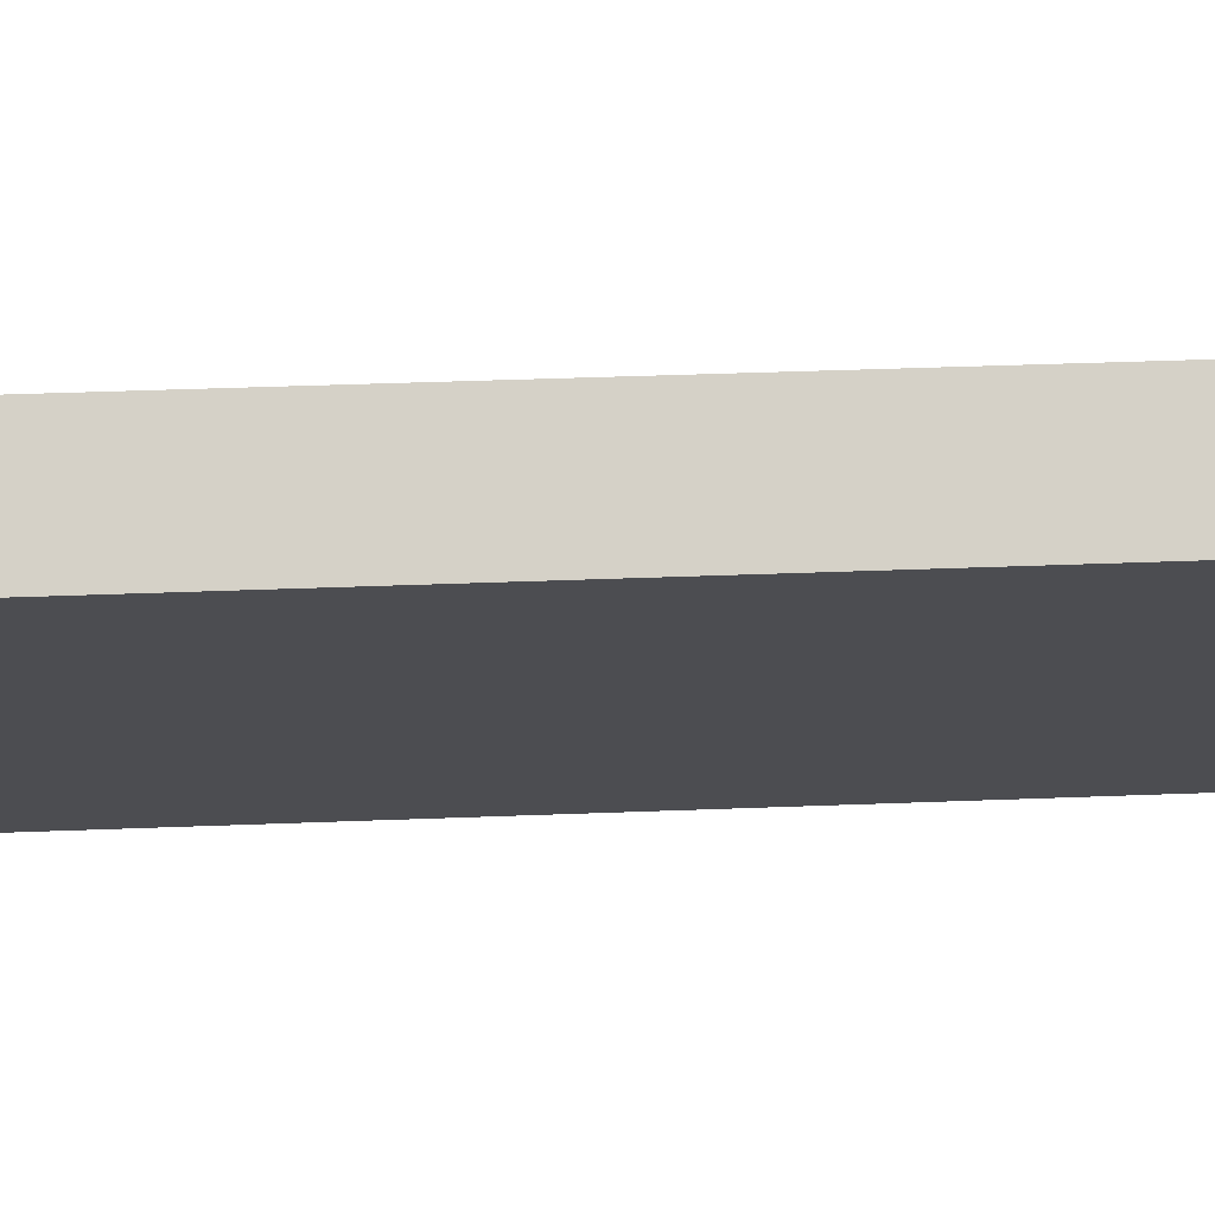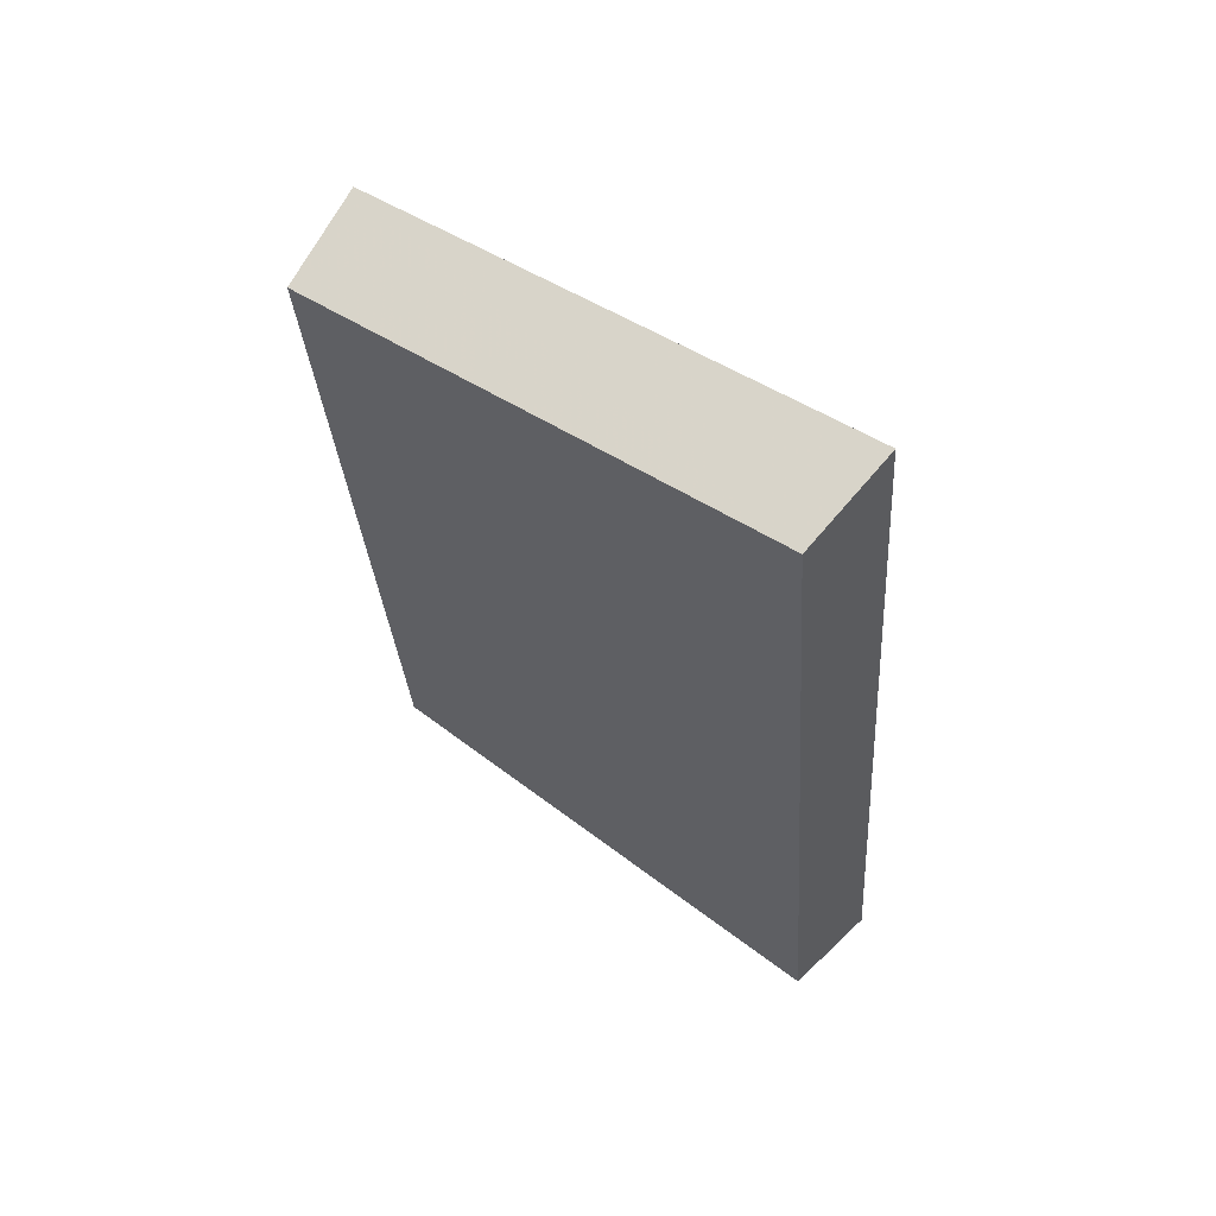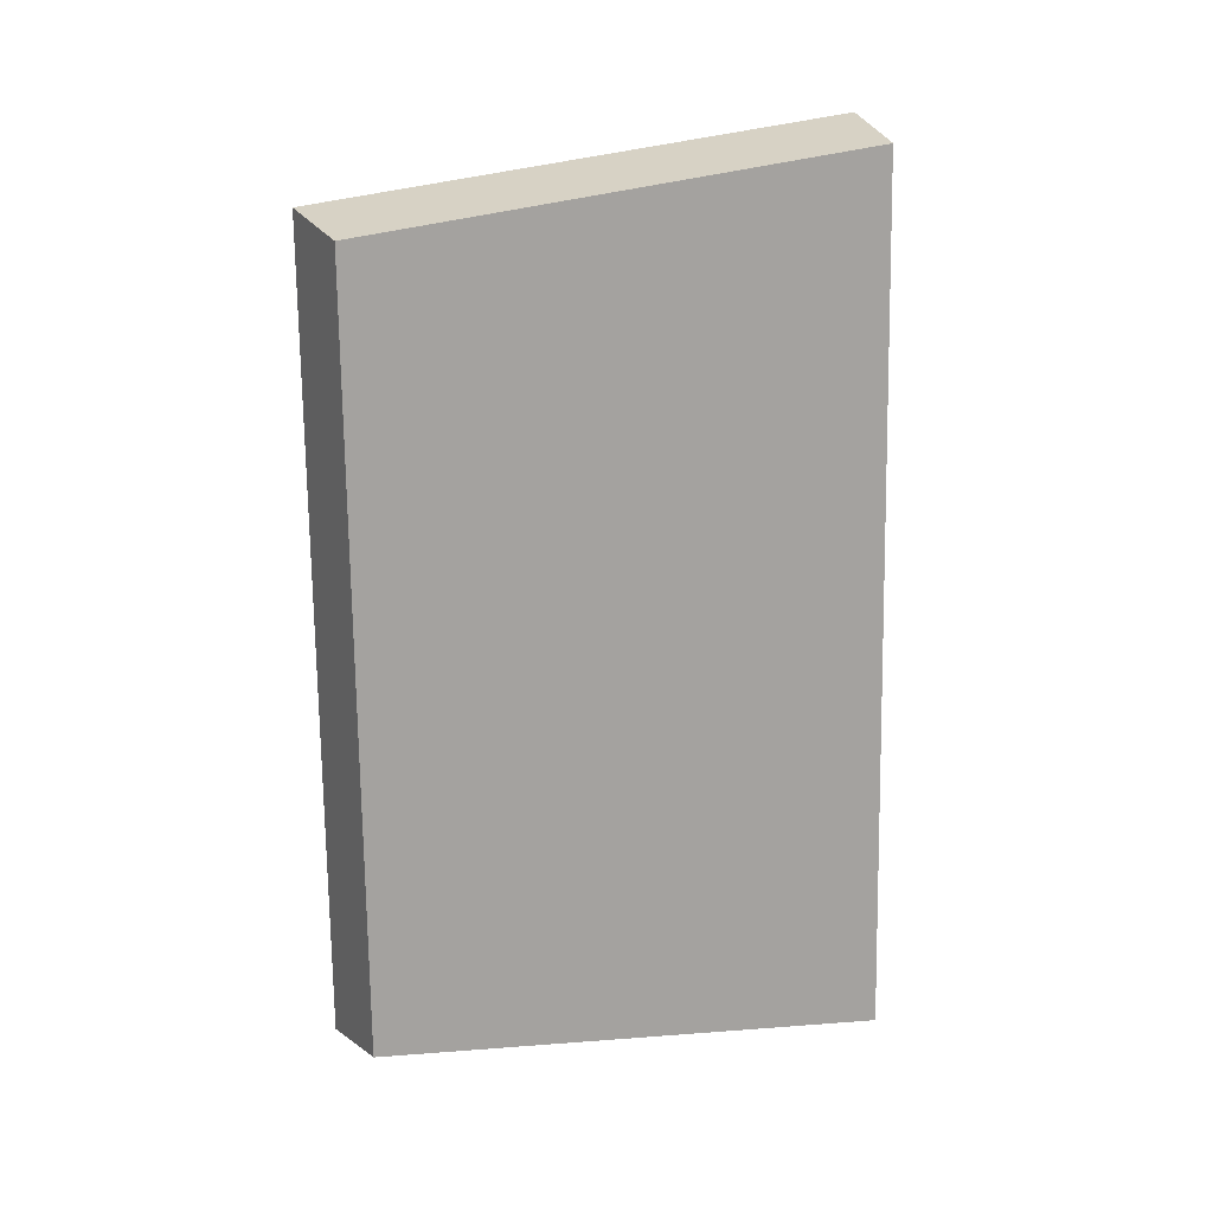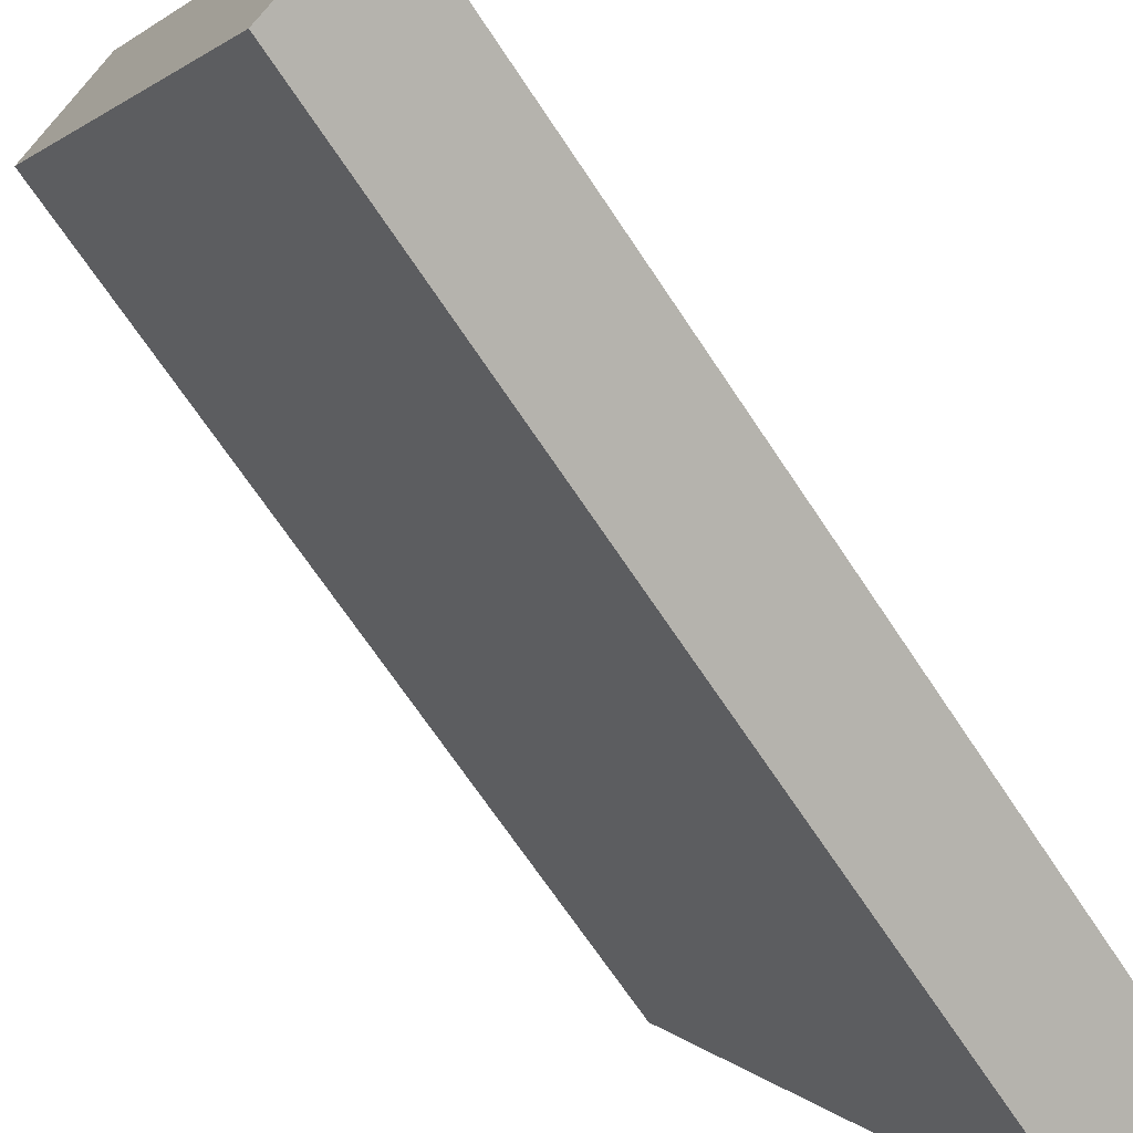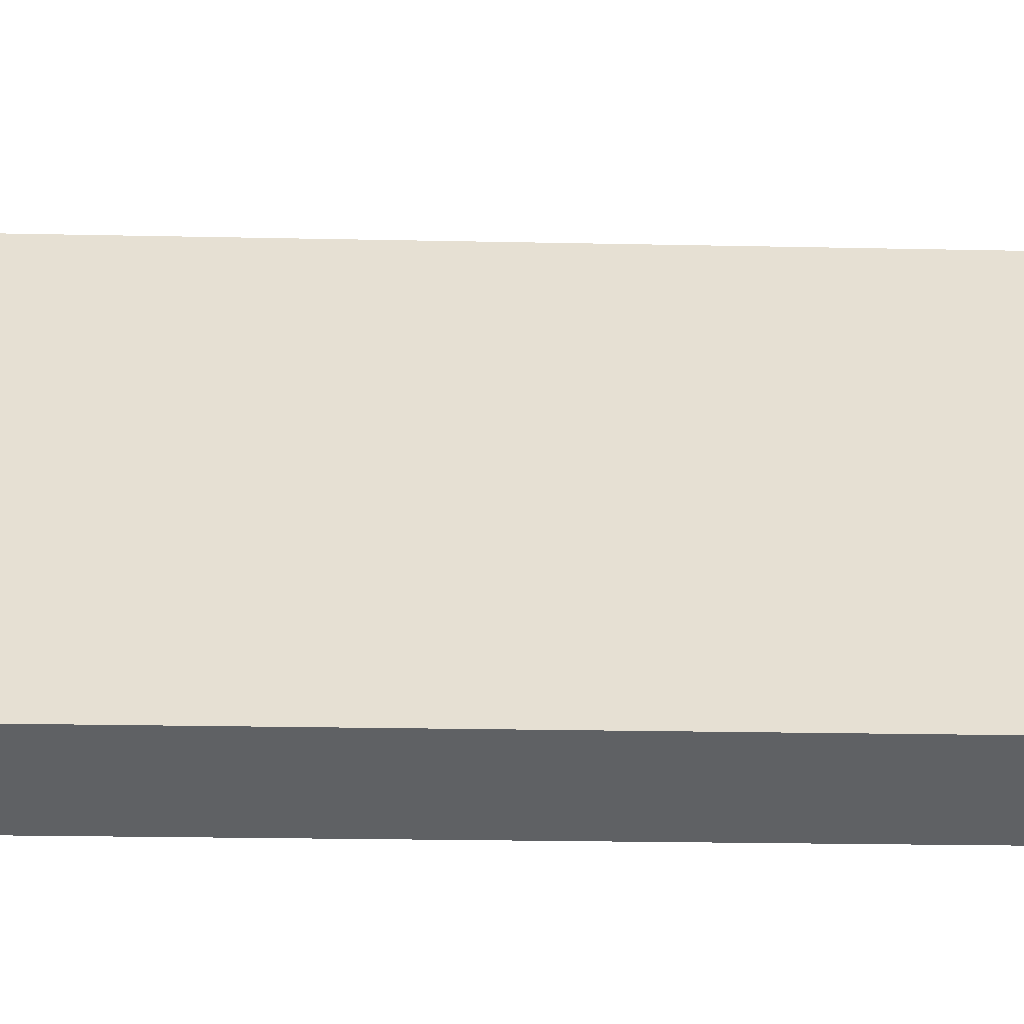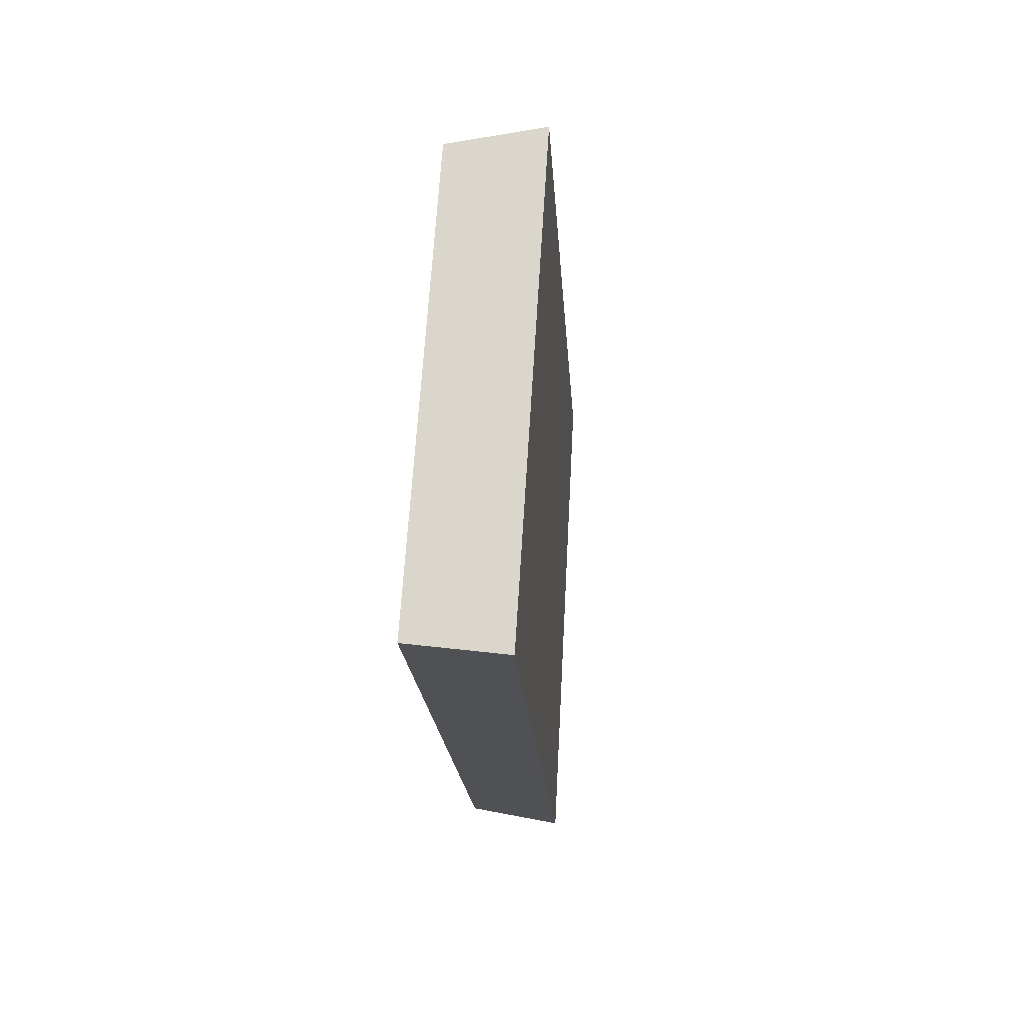
<metadata>
{"format":"obj","ext":"obj","renderer":"f3d","projection":"perspective","resolution":1024,"background":"white","views":[{"elev":42.1,"azim":-96.8,"up":"+Y"},{"elev":58.5,"azim":-21.4,"up":"+Z"},{"elev":12.4,"azim":-78.4,"up":"+Z"},{"elev":-67.7,"azim":29.2,"up":"+Y"},{"elev":-20.5,"azim":83.6,"up":"+Y"},{"elev":74.3,"azim":34.7,"up":"+Z"}]}
</metadata>
<code>
v 2.16 0.1246 2.694
v 2.159 0.1246 2.71
v 2.154 0.1325 2.708
v 2.155 0.1325 2.695
v 2.155 0.1337 2.709
v 2.154 0.1325 2.708
v 2.159 0.1246 2.71
v 2.16 0.1254 2.71
v 2.156 0.1337 2.695
v 2.155 0.1325 2.695
v 2.154 0.1325 2.708
v 2.155 0.1337 2.709
v 2.16 0.1254 2.71
v 2.159 0.1246 2.71
v 2.16 0.1246 2.694
v 2.162 0.1254 2.694
v 2.162 0.1254 2.694
v 2.16 0.1246 2.694
v 2.155 0.1325 2.695
v 2.156 0.1337 2.695
v 2.156 0.1337 2.695
v 2.155 0.1337 2.709
v 2.16 0.1254 2.71
v 2.162 0.1254 2.694
f 1 2 3
f 1 3 4
f 5 6 7
f 5 7 8
f 9 10 11
f 9 11 12
f 13 14 15
f 13 15 16
f 17 18 19
f 17 19 20
f 21 22 23
f 21 23 24

</code>
